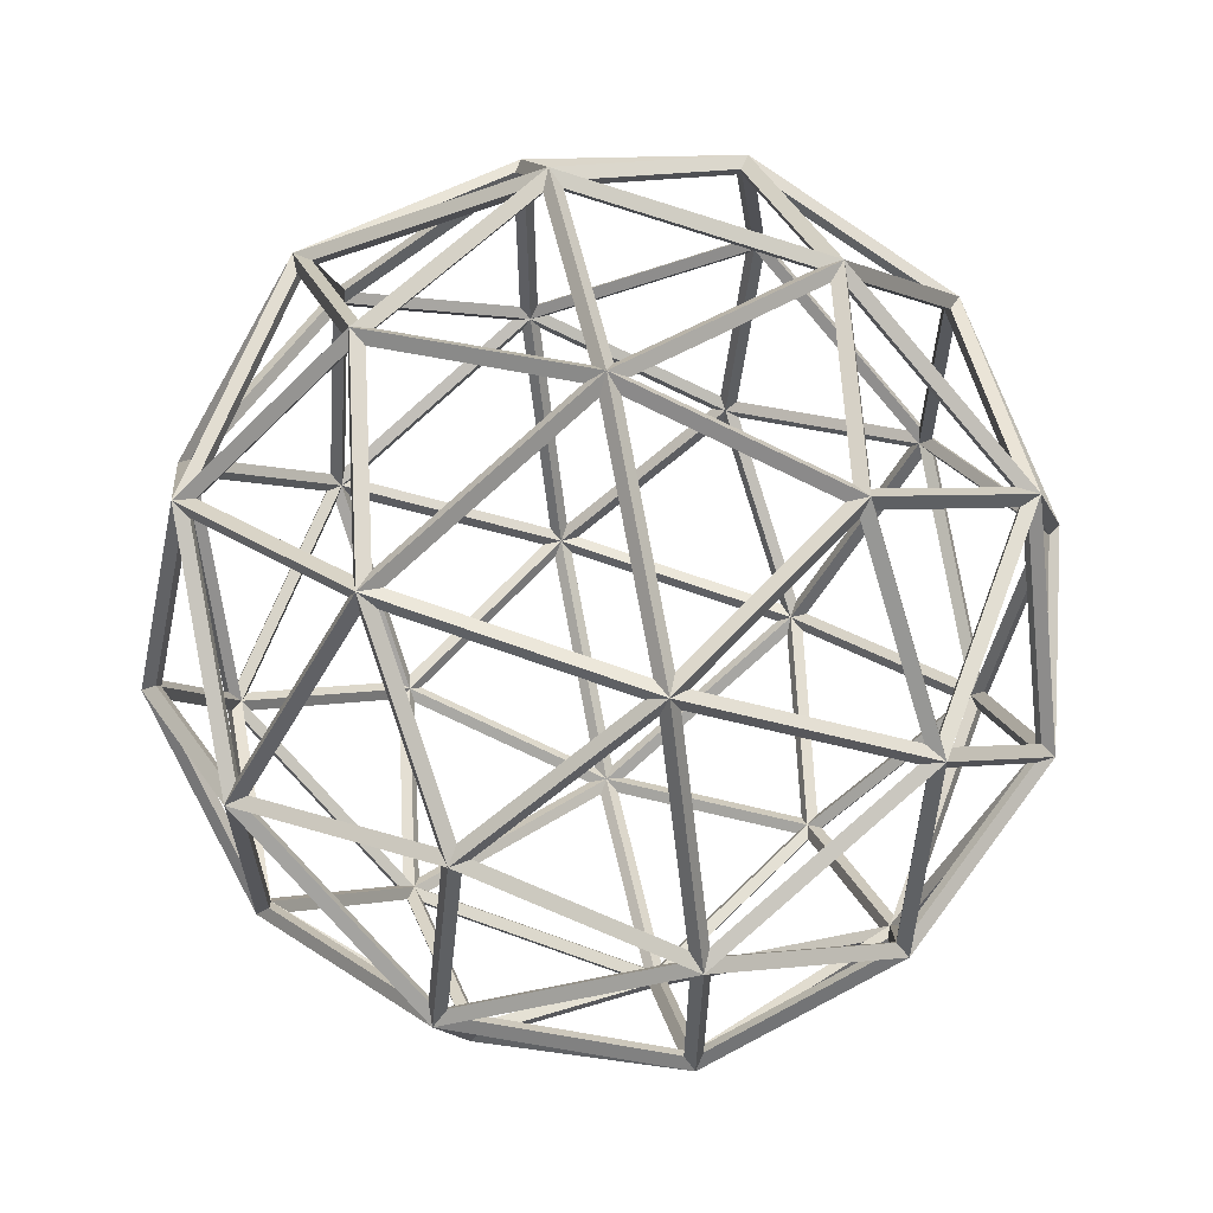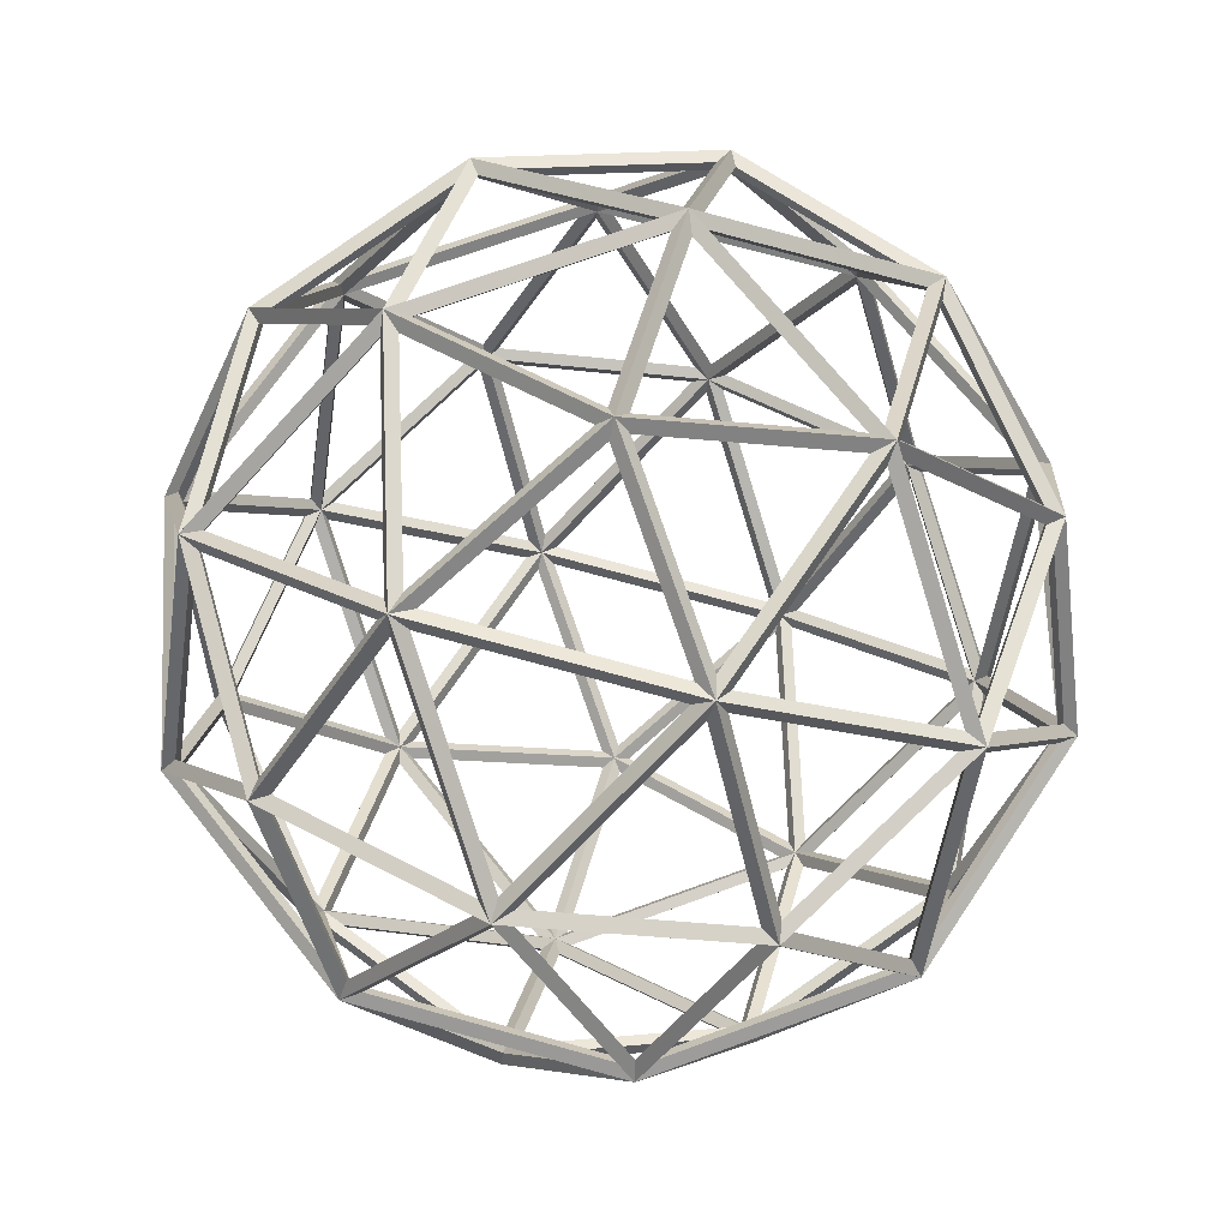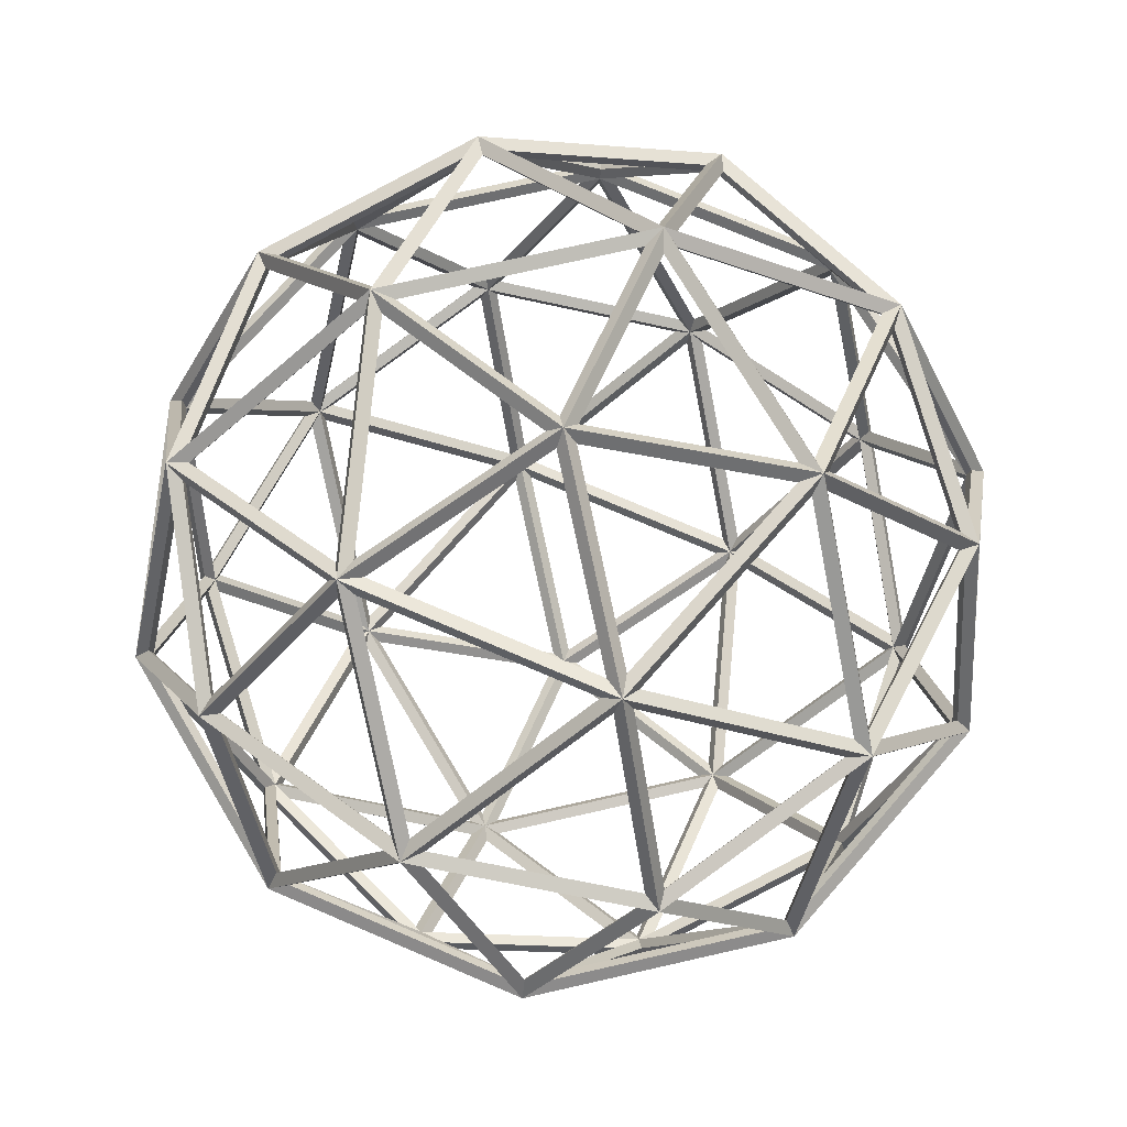
<metadata>
{"format":"obj","ext":"obj","renderer":"f3d","projection":"perspective","resolution":1024,"background":"white","views":[{"elev":64.2,"azim":78.7,"up":"+Z"},{"elev":69.0,"azim":-74.3,"up":"+Y"},{"elev":74.5,"azim":5.2,"up":"+Y"}]}
</metadata>
<code>
o Icosphere_Icosphere.001
v 0 -0.9784 0
v 0 -1.022 0
v 0.708 -0.4376 0.5144
v 0.7392 -0.4569 0.5371
v -0.2704 -0.4376 0.8323
v -0.2824 -0.4569 0.869
v -0.8751 -0.4376 0
v -0.9137 -0.4569 0
v -0.2704 -0.4376 -0.8323
v -0.2824 -0.4569 -0.869
v 0.708 -0.4376 -0.5144
v 0.7392 -0.4569 -0.5371
v 0.2704 0.4376 0.8323
v 0.2824 0.4569 0.869
v -0.708 0.4376 0.5144
v -0.7392 0.4569 0.5371
v -0.708 0.4376 -0.5144
v -0.7392 0.4569 -0.5371
v 0.2704 0.4376 -0.8323
v 0.2824 0.4569 -0.869
v 0.8751 0.4376 0
v 0.9137 0.4569 0
v 0 0.9784 0
v 0 1.022 0
v -0.1589 -0.8323 0.4892
v -0.166 -0.869 0.5108
v 0.4161 -0.8323 0.3023
v 0.4345 -0.869 0.3157
v 0.2572 -0.5144 0.7915
v 0.2685 -0.5371 0.8265
v 0.8323 -0.5144 0
v 0.869 -0.5371 0
v 0.4161 -0.8323 -0.3023
v 0.4345 -0.869 -0.3157
v -0.5144 -0.8323 0
v -0.5371 -0.869 0
v -0.6733 -0.5144 0.4892
v -0.7031 -0.5371 0.5108
v -0.1589 -0.8323 -0.4892
v -0.166 -0.869 -0.5108
v -0.6733 -0.5144 -0.4892
v -0.7031 -0.5371 -0.5108
v 0.2572 -0.5144 -0.7915
v 0.2685 -0.5371 -0.8265
v 0.9305 0 0.3023
v 0.9716 0 0.3157
v 0.9305 0 -0.3023
v 0.9716 0 -0.3157
v 0 0 0.9784
v 0 0 1.022
v 0.5751 0 0.7915
v 0.6005 0 0.8265
v -0.9305 0 0.3023
v -0.9716 0 0.3157
v -0.5751 0 0.7915
v -0.6005 0 0.8265
v -0.5751 0 -0.7915
v -0.6005 0 -0.8265
v -0.9305 0 -0.3023
v -0.9716 0 -0.3157
v 0.5751 0 -0.7915
v 0.6005 0 -0.8265
v 0 0 -0.9784
v 0 0 -1.022
v 0.6733 0.5144 0.4892
v 0.7031 0.5371 0.5108
v -0.2572 0.5144 0.7915
v -0.2685 0.5371 0.8265
v -0.8323 0.5144 0
v -0.869 0.5371 0
v -0.2572 0.5144 -0.7915
v -0.2685 0.5371 -0.8265
v 0.6733 0.5144 -0.4892
v 0.7031 0.5371 -0.5108
v 0.1589 0.8323 0.4892
v 0.166 0.869 0.5108
v 0.5144 0.8323 0
v 0.5371 0.869 0
v -0.4161 0.8323 0.3023
v -0.4345 0.869 0.3157
v -0.4161 0.8323 -0.3023
v -0.4345 0.869 -0.3157
v 0.1589 0.8323 -0.4892
v 0.166 0.869 -0.5108
v 0.01114 -0.9873 0.03428
v 0.38 -0.8578 0.3023
v -0.1298 -0.8578 0.4679
v 0.7164 -0.4676 0.4943
v 0.4576 -0.8176 0.3063
v 0.8265 -0.5357 0.03828
v -0.02916 -0.9873 0.02119
v -0.1701 -0.8578 0.4549
v -0.4851 -0.8578 0.02119
v -0.02916 -0.9873 -0.02119
v -0.4851 -0.8578 -0.02119
v -0.1701 -0.8578 -0.4549
v 0.01114 -0.9873 -0.03428
v -0.1298 -0.8578 -0.4679
v 0.38 -0.8578 -0.3023
v 0.7386 -0.4316 0.4943
v 0.8488 -0.4997 0.03828
v 0.9359 -0.04371 0.3063
v -0.2418 -0.4316 0.8552
v 0.2259 -0.4997 0.8191
v -0.002105 -0.04371 0.9848
v -0.8881 -0.4316 0.03428
v -0.7092 -0.4997 0.4679
v -0.9372 -0.04371 0.3023
v -0.307 -0.4316 -0.834
v -0.6642 -0.4997 -0.5299
v -0.5771 -0.04371 -0.7979
v 0.6983 -0.4316 -0.5497
v 0.2987 -0.4997 -0.7954
v 0.5805 -0.04371 -0.7954
v 0.7275 -0.4093 0.5285
v 0.9248 -0.02143 0.3406
v 0.6097 -0.02143 0.7743
v -0.2779 -0.4093 0.8552
v -0.03815 -0.02143 0.9848
v -0.548 -0.02143 0.8191
v -0.8992 -0.4093 0
v -0.9483 -0.02143 0.268
v -0.9483 -0.02143 -0.268
v -0.2779 -0.4093 -0.8552
v -0.548 -0.02143 -0.8191
v -0.03815 -0.02143 -0.9848
v 0.7275 -0.4093 -0.5285
v 0.6097 -0.02143 -0.7743
v 0.9248 -0.02143 -0.3406
v 0.289 0.4676 0.8209
v 0.6462 0.5357 0.5168
v 0.1902 0.8176 0.5168
v -0.6914 0.4676 0.5285
v -0.2918 0.5357 0.7743
v -0.4327 0.8176 0.3406
v -0.7164 0.4676 -0.4943
v -0.8265 0.5357 -0.03828
v -0.4576 0.8176 -0.3063
v 0.2487 0.4676 -0.834
v -0.219 0.5357 -0.7979
v 0.1499 0.8176 -0.5299
v 0.8701 0.4676 -0.02119
v 0.6912 0.5357 -0.4549
v 0.5503 0.8176 -0.02119
v 0.4851 0.8578 -0.02119
v 0.1701 0.8578 -0.4549
v 0.02916 0.9873 -0.02119
v 0.5176 0.8375 -0.04036
v 0.6604 0.552 -0.4798
v 0.1983 0.8375 -0.4798
v 0.6462 0.5357 -0.5168
v 0.289 0.4676 -0.8209
v 0.1902 0.8176 -0.5168
v 0.1298 0.8578 -0.4679
v -0.38 0.8578 -0.3023
v -0.01114 0.9873 -0.03428
v 0.1216 0.8375 -0.5048
v -0.2523 0.552 -0.7764
v -0.395 0.8375 -0.3369
v -0.2918 0.5357 -0.7743
v -0.6914 0.4676 -0.5285
v -0.4327 0.8176 -0.3406
v -0.4049 0.8578 -0.268
v -0.4049 0.8578 0.268
v -0.03605 0.9873 0
v -0.4425 0.8375 -0.2716
v -0.8163 0.552 0
v -0.4425 0.8375 0.2716
v -0.8265 0.5357 0.03828
v -0.7164 0.4676 0.4943
v -0.4576 0.8176 0.3063
v -0.38 0.8578 0.3023
v 0.1298 0.8578 0.4679
v -0.01114 0.9873 0.03428
v -0.395 0.8375 0.3369
v -0.2523 0.552 0.7764
v 0.1216 0.8375 0.5048
v -0.219 0.5357 0.7979
v 0.2487 0.4676 0.834
v 0.1499 0.8176 0.5299
v 0.1701 0.8578 0.4549
v 0.4851 0.8578 0.02119
v 0.02916 0.9873 0.02119
v 0.1983 0.8375 0.4798
v 0.6604 0.552 0.4798
v 0.5176 0.8375 0.04036
v 0.6912 0.5357 0.4549
v 0.8701 0.4676 0.02119
v 0.5503 0.8176 0.02119
v 0.9372 0.04371 -0.3023
v 0.7092 0.4997 -0.4679
v 0.8881 0.4316 -0.03428
v 0.9258 0.02122 -0.3369
v 0.6065 0.02122 -0.7764
v 0.6947 0.4833 -0.5048
v 0.5771 0.04371 -0.7979
v 0.307 0.4316 -0.834
v 0.6642 0.4997 -0.5299
v 0.002105 0.04371 -0.9848
v -0.2259 0.4997 -0.8191
v 0.2418 0.4316 -0.8552
v -0.03433 0.02122 -0.9846
v -0.551 0.02122 -0.8167
v -0.2654 0.4833 -0.8167
v -0.5805 0.04371 -0.7954
v -0.6983 0.4316 -0.5497
v -0.2987 0.4997 -0.7954
v -0.9359 0.04371 -0.3063
v -0.8488 0.4997 -0.03828
v -0.7386 0.4316 -0.4943
v -0.947 0.02122 -0.2716
v -0.947 0.02122 0.2716
v -0.8588 0.4833 0
v -0.9359 0.04371 0.3063
v -0.7386 0.4316 0.4943
v -0.8488 0.4997 0.03828
v -0.5805 0.04371 0.7954
v -0.2987 0.4997 0.7954
v -0.6983 0.4316 0.5497
v -0.551 0.02122 0.8167
v -0.03433 0.02122 0.9846
v -0.2654 0.4833 0.8167
v 0.002105 0.04371 0.9848
v 0.2418 0.4316 0.8552
v -0.2259 0.4997 0.8191
v 0.5771 0.04371 0.7979
v 0.6642 0.4997 0.5299
v 0.307 0.4316 0.834
v 0.6065 0.02122 0.7764
v 0.9258 0.02122 0.3369
v 0.6947 0.4833 0.5048
v 0.9372 0.04371 0.3023
v 0.8881 0.4316 0.03428
v 0.7092 0.4997 0.4679
v 0.548 0.02143 -0.8191
v 0.03815 0.02143 -0.9848
v 0.2779 0.4093 -0.8552
v 0.551 -0.02122 -0.8167
v 0.2654 -0.4833 -0.8167
v 0.03433 -0.02122 -0.9846
v 0.2259 -0.4997 -0.8191
v -0.2418 -0.4316 -0.8552
v -0.002105 -0.04371 -0.9848
v -0.6097 0.02143 -0.7743
v -0.9248 0.02143 -0.3406
v -0.7275 0.4093 -0.5285
v -0.6065 -0.02122 -0.7764
v -0.6947 -0.4833 -0.5048
v -0.9258 -0.02122 -0.3369
v -0.7092 -0.4997 -0.4679
v -0.8881 -0.4316 -0.03428
v -0.9372 -0.04371 -0.3023
v -0.9248 0.02143 0.3406
v -0.6097 0.02143 0.7743
v -0.7275 0.4093 0.5285
v -0.9258 -0.02122 0.3369
v -0.6947 -0.4833 0.5048
v -0.6065 -0.02122 0.7764
v -0.6642 -0.4997 0.5299
v -0.307 -0.4316 0.834
v -0.5771 -0.04371 0.7979
v 0.03815 0.02143 0.9848
v 0.548 0.02143 0.8191
v 0.2779 0.4093 0.8552
v 0.03433 -0.02122 0.9846
v 0.2654 -0.4833 0.8167
v 0.551 -0.02122 0.8167
v 0.2987 -0.4997 0.7954
v 0.6983 -0.4316 0.5497
v 0.5805 -0.04371 0.7954
v 0.9483 0.02143 0.268
v 0.9483 0.02143 -0.268
v 0.8992 0.4093 0
v 0.947 -0.02122 0.2716
v 0.8588 -0.4833 0
v 0.947 -0.02122 -0.2716
v 0.8488 -0.4997 -0.03828
v 0.7386 -0.4316 -0.4943
v 0.9359 -0.04371 -0.3063
v 0.4327 -0.8176 -0.3406
v 0.2918 -0.5357 -0.7743
v 0.6914 -0.4676 -0.5285
v 0.395 -0.8375 -0.3369
v -0.1216 -0.8375 -0.5048
v 0.2523 -0.552 -0.7764
v -0.1499 -0.8176 -0.5299
v -0.2487 -0.4676 -0.834
v 0.219 -0.5357 -0.7979
v -0.1902 -0.8176 -0.5168
v -0.6462 -0.5357 -0.5168
v -0.289 -0.4676 -0.8209
v -0.1983 -0.8375 -0.4798
v -0.5176 -0.8375 -0.04036
v -0.6604 -0.552 -0.4798
v -0.5503 -0.8176 -0.02119
v -0.8701 -0.4676 -0.02119
v -0.6912 -0.5357 -0.4549
v -0.5503 -0.8176 0.02119
v -0.6912 -0.5357 0.4549
v -0.8701 -0.4676 0.02119
v -0.5176 -0.8375 0.04036
v -0.1983 -0.8375 0.4798
v -0.6604 -0.552 0.4798
v -0.1902 -0.8176 0.5168
v -0.289 -0.4676 0.8209
v -0.6462 -0.5357 0.5168
v 0.8265 -0.5357 -0.03828
v 0.4576 -0.8176 -0.3063
v 0.7164 -0.4676 -0.4943
v 0.8163 -0.552 0
v 0.4425 -0.8375 0.2716
v 0.4425 -0.8375 -0.2716
v 0.4049 -0.8578 0.268
v 0.03605 -0.9873 0
v 0.4049 -0.8578 -0.268
v -0.1499 -0.8176 0.5299
v 0.219 -0.5357 0.7979
v -0.2487 -0.4676 0.834
v -0.1216 -0.8375 0.5048
v 0.395 -0.8375 0.3369
v 0.2523 -0.552 0.7764
v 0.4327 -0.8176 0.3406
v 0.6914 -0.4676 0.5285
v 0.2918 -0.5357 0.7743
f 85 86 27 1
f 86 85 2 28
f 86 87 25 27
f 87 86 28 26
f 87 85 1 25
f 85 87 26 2
f 88 89 27 3
f 89 88 4 28
f 89 90 31 27
f 90 89 28 32
f 90 88 3 31
f 88 90 32 4
f 91 92 25 1
f 92 91 2 26
f 92 93 35 25
f 93 92 26 36
f 93 91 1 35
f 91 93 36 2
f 94 95 35 1
f 95 94 2 36
f 95 96 39 35
f 96 95 36 40
f 96 94 1 39
f 94 96 40 2
f 97 98 39 1
f 98 97 2 40
f 98 99 33 39
f 99 98 40 34
f 99 97 1 33
f 97 99 34 2
f 100 101 31 3
f 101 100 4 32
f 101 102 45 31
f 102 101 32 46
f 102 100 3 45
f 100 102 46 4
f 103 104 29 5
f 104 103 6 30
f 104 105 49 29
f 105 104 30 50
f 105 103 5 49
f 103 105 50 6
f 106 107 37 7
f 107 106 8 38
f 107 108 53 37
f 108 107 38 54
f 108 106 7 53
f 106 108 54 8
f 109 110 41 9
f 110 109 10 42
f 110 111 57 41
f 111 110 42 58
f 111 109 9 57
f 109 111 58 10
f 112 113 43 11
f 113 112 12 44
f 113 114 61 43
f 114 113 44 62
f 114 112 11 61
f 112 114 62 12
f 115 116 45 3
f 116 115 4 46
f 116 117 51 45
f 117 116 46 52
f 117 115 3 51
f 115 117 52 4
f 118 119 49 5
f 119 118 6 50
f 119 120 55 49
f 120 119 50 56
f 120 118 5 55
f 118 120 56 6
f 121 122 53 7
f 122 121 8 54
f 122 123 59 53
f 123 122 54 60
f 123 121 7 59
f 121 123 60 8
f 124 125 57 9
f 125 124 10 58
f 125 126 63 57
f 126 125 58 64
f 126 124 9 63
f 124 126 64 10
f 127 128 61 11
f 128 127 12 62
f 128 129 47 61
f 129 128 62 48
f 129 127 11 47
f 127 129 48 12
f 130 131 65 13
f 131 130 14 66
f 131 132 75 65
f 132 131 66 76
f 132 130 13 75
f 130 132 76 14
f 133 134 67 15
f 134 133 16 68
f 134 135 79 67
f 135 134 68 80
f 135 133 15 79
f 133 135 80 16
f 136 137 69 17
f 137 136 18 70
f 137 138 81 69
f 138 137 70 82
f 138 136 17 81
f 136 138 82 18
f 139 140 71 19
f 140 139 20 72
f 140 141 83 71
f 141 140 72 84
f 141 139 19 83
f 139 141 84 20
f 142 143 73 21
f 143 142 22 74
f 143 144 77 73
f 144 143 74 78
f 144 142 21 77
f 142 144 78 22
f 145 146 83 77
f 146 145 78 84
f 146 147 23 83
f 147 146 84 24
f 147 145 77 23
f 145 147 24 78
f 148 149 73 77
f 149 148 78 74
f 149 150 83 73
f 150 149 74 84
f 150 148 77 83
f 148 150 84 78
f 151 152 19 73
f 152 151 74 20
f 152 153 83 19
f 153 152 20 84
f 153 151 73 83
f 151 153 84 74
f 154 155 81 83
f 155 154 84 82
f 155 156 23 81
f 156 155 82 24
f 156 154 83 23
f 154 156 24 84
f 157 158 71 83
f 158 157 84 72
f 158 159 81 71
f 159 158 72 82
f 159 157 83 81
f 157 159 82 84
f 160 161 17 71
f 161 160 72 18
f 161 162 81 17
f 162 161 18 82
f 162 160 71 81
f 160 162 82 72
f 163 164 79 81
f 164 163 82 80
f 164 165 23 79
f 165 164 80 24
f 165 163 81 23
f 163 165 24 82
f 166 167 69 81
f 167 166 82 70
f 167 168 79 69
f 168 167 70 80
f 168 166 81 79
f 166 168 80 82
f 169 170 15 69
f 170 169 70 16
f 170 171 79 15
f 171 170 16 80
f 171 169 69 79
f 169 171 80 70
f 172 173 75 79
f 173 172 80 76
f 173 174 23 75
f 174 173 76 24
f 174 172 79 23
f 172 174 24 80
f 175 176 67 79
f 176 175 80 68
f 176 177 75 67
f 177 176 68 76
f 177 175 79 75
f 175 177 76 80
f 178 179 13 67
f 179 178 68 14
f 179 180 75 13
f 180 179 14 76
f 180 178 67 75
f 178 180 76 68
f 181 182 77 75
f 182 181 76 78
f 182 183 23 77
f 183 182 78 24
f 183 181 75 23
f 181 183 24 76
f 184 185 65 75
f 185 184 76 66
f 185 186 77 65
f 186 185 66 78
f 186 184 75 77
f 184 186 78 76
f 187 188 21 65
f 188 187 66 22
f 188 189 77 21
f 189 188 22 78
f 189 187 65 77
f 187 189 78 66
f 190 191 73 47
f 191 190 48 74
f 191 192 21 73
f 192 191 74 22
f 192 190 47 21
f 190 192 22 48
f 193 194 61 47
f 194 193 48 62
f 194 195 73 61
f 195 194 62 74
f 195 193 47 73
f 193 195 74 48
f 196 197 19 61
f 197 196 62 20
f 197 198 73 19
f 198 197 20 74
f 198 196 61 73
f 196 198 74 62
f 199 200 71 63
f 200 199 64 72
f 200 201 19 71
f 201 200 72 20
f 201 199 63 19
f 199 201 20 64
f 202 203 57 63
f 203 202 64 58
f 203 204 71 57
f 204 203 58 72
f 204 202 63 71
f 202 204 72 64
f 205 206 17 57
f 206 205 58 18
f 206 207 71 17
f 207 206 18 72
f 207 205 57 71
f 205 207 72 58
f 208 209 69 59
f 209 208 60 70
f 209 210 17 69
f 210 209 70 18
f 210 208 59 17
f 208 210 18 60
f 211 212 53 59
f 212 211 60 54
f 212 213 69 53
f 213 212 54 70
f 213 211 59 69
f 211 213 70 60
f 214 215 15 53
f 215 214 54 16
f 215 216 69 15
f 216 215 16 70
f 216 214 53 69
f 214 216 70 54
f 217 218 67 55
f 218 217 56 68
f 218 219 15 67
f 219 218 68 16
f 219 217 55 15
f 217 219 16 56
f 220 221 49 55
f 221 220 56 50
f 221 222 67 49
f 222 221 50 68
f 222 220 55 67
f 220 222 68 56
f 223 224 13 49
f 224 223 50 14
f 224 225 67 13
f 225 224 14 68
f 225 223 49 67
f 223 225 68 50
f 226 227 65 51
f 227 226 52 66
f 227 228 13 65
f 228 227 66 14
f 228 226 51 13
f 226 228 14 52
f 229 230 45 51
f 230 229 52 46
f 230 231 65 45
f 231 230 46 66
f 231 229 51 65
f 229 231 66 52
f 232 233 21 45
f 233 232 46 22
f 233 234 65 21
f 234 233 22 66
f 234 232 45 65
f 232 234 66 46
f 235 236 63 61
f 236 235 62 64
f 236 237 19 63
f 237 236 64 20
f 237 235 61 19
f 235 237 20 62
f 238 239 43 61
f 239 238 62 44
f 239 240 63 43
f 240 239 44 64
f 240 238 61 63
f 238 240 64 62
f 241 242 9 43
f 242 241 44 10
f 242 243 63 9
f 243 242 10 64
f 243 241 43 63
f 241 243 64 44
f 244 245 59 57
f 245 244 58 60
f 245 246 17 59
f 246 245 60 18
f 246 244 57 17
f 244 246 18 58
f 247 248 41 57
f 248 247 58 42
f 248 249 59 41
f 249 248 42 60
f 249 247 57 59
f 247 249 60 58
f 250 251 7 41
f 251 250 42 8
f 251 252 59 7
f 252 251 8 60
f 252 250 41 59
f 250 252 60 42
f 253 254 55 53
f 254 253 54 56
f 254 255 15 55
f 255 254 56 16
f 255 253 53 15
f 253 255 16 54
f 256 257 37 53
f 257 256 54 38
f 257 258 55 37
f 258 257 38 56
f 258 256 53 55
f 256 258 56 54
f 259 260 5 37
f 260 259 38 6
f 260 261 55 5
f 261 260 6 56
f 261 259 37 55
f 259 261 56 38
f 262 263 51 49
f 263 262 50 52
f 263 264 13 51
f 264 263 52 14
f 264 262 49 13
f 262 264 14 50
f 265 266 29 49
f 266 265 50 30
f 266 267 51 29
f 267 266 30 52
f 267 265 49 51
f 265 267 52 50
f 268 269 3 29
f 269 268 30 4
f 269 270 51 3
f 270 269 4 52
f 270 268 29 51
f 268 270 52 30
f 271 272 47 45
f 272 271 46 48
f 272 273 21 47
f 273 272 48 22
f 273 271 45 21
f 271 273 22 46
f 274 275 31 45
f 275 274 46 32
f 275 276 47 31
f 276 275 32 48
f 276 274 45 47
f 274 276 48 46
f 277 278 11 31
f 278 277 32 12
f 278 279 47 11
f 279 278 12 48
f 279 277 31 47
f 277 279 48 32
f 280 281 43 33
f 281 280 34 44
f 281 282 11 43
f 282 281 44 12
f 282 280 33 11
f 280 282 12 34
f 283 284 39 33
f 284 283 34 40
f 284 285 43 39
f 285 284 40 44
f 285 283 33 43
f 283 285 44 34
f 286 287 9 39
f 287 286 40 10
f 287 288 43 9
f 288 287 10 44
f 288 286 39 43
f 286 288 44 40
f 289 290 41 39
f 290 289 40 42
f 290 291 9 41
f 291 290 42 10
f 291 289 39 9
f 289 291 10 40
f 292 293 35 39
f 293 292 40 36
f 293 294 41 35
f 294 293 36 42
f 294 292 39 41
f 292 294 42 40
f 295 296 7 35
f 296 295 36 8
f 296 297 41 7
f 297 296 8 42
f 297 295 35 41
f 295 297 42 36
f 298 299 37 35
f 299 298 36 38
f 299 300 7 37
f 300 299 38 8
f 300 298 35 7
f 298 300 8 36
f 301 302 25 35
f 302 301 36 26
f 302 303 37 25
f 303 302 26 38
f 303 301 35 37
f 301 303 38 36
f 304 305 5 25
f 305 304 26 6
f 305 306 37 5
f 306 305 6 38
f 306 304 25 37
f 304 306 38 26
f 307 308 33 31
f 308 307 32 34
f 308 309 11 33
f 309 308 34 12
f 309 307 31 11
f 307 309 12 32
f 310 311 27 31
f 311 310 32 28
f 311 312 33 27
f 312 311 28 34
f 312 310 31 33
f 310 312 34 32
f 313 314 1 27
f 314 313 28 2
f 314 315 33 1
f 315 314 2 34
f 315 313 27 33
f 313 315 34 28
f 316 317 29 25
f 317 316 26 30
f 317 318 5 29
f 318 317 30 6
f 318 316 25 5
f 316 318 6 26
f 319 320 27 25
f 320 319 26 28
f 320 321 29 27
f 321 320 28 30
f 321 319 25 29
f 319 321 30 26
f 322 323 3 27
f 323 322 28 4
f 323 324 29 3
f 324 323 4 30
f 324 322 27 29
f 322 324 30 28

</code>
